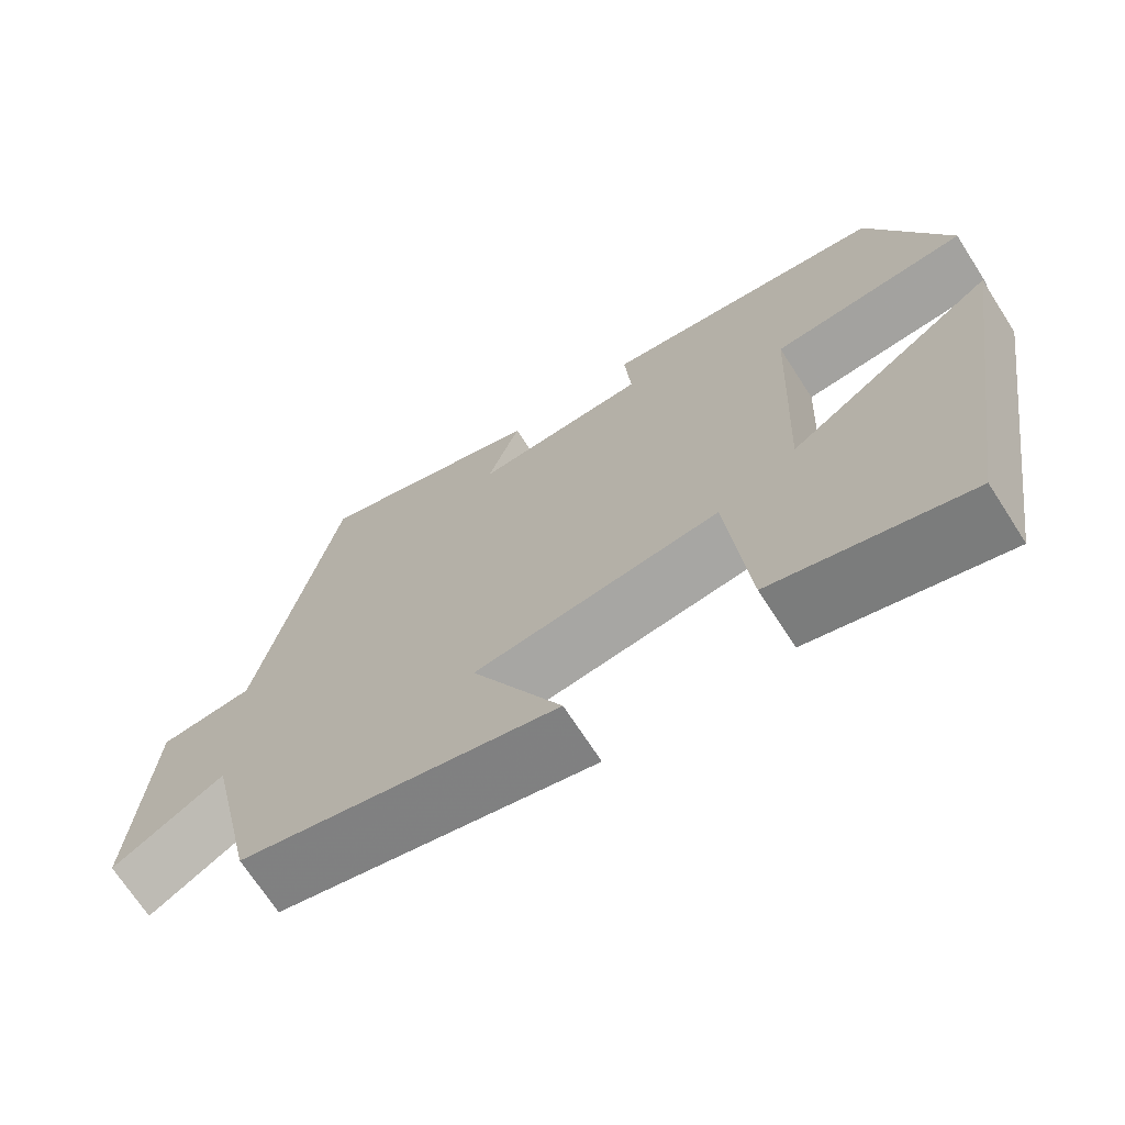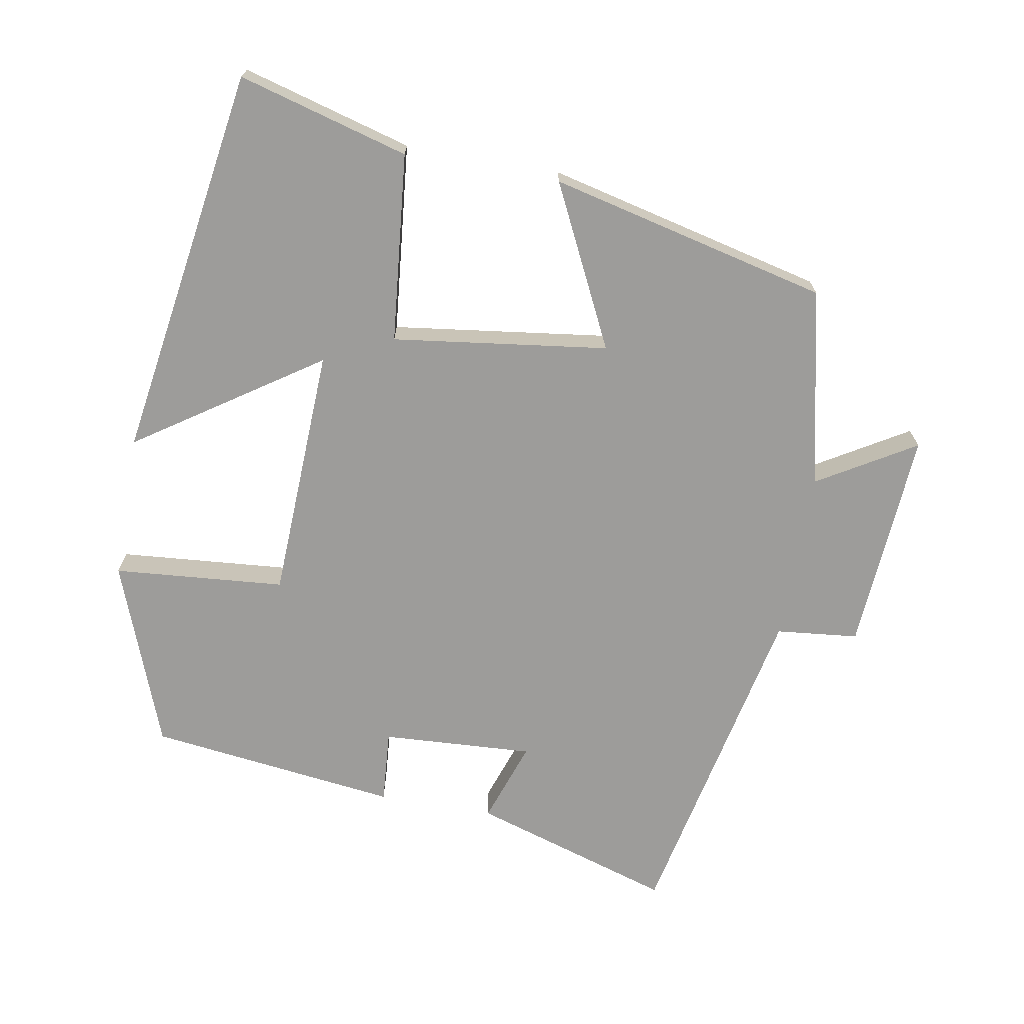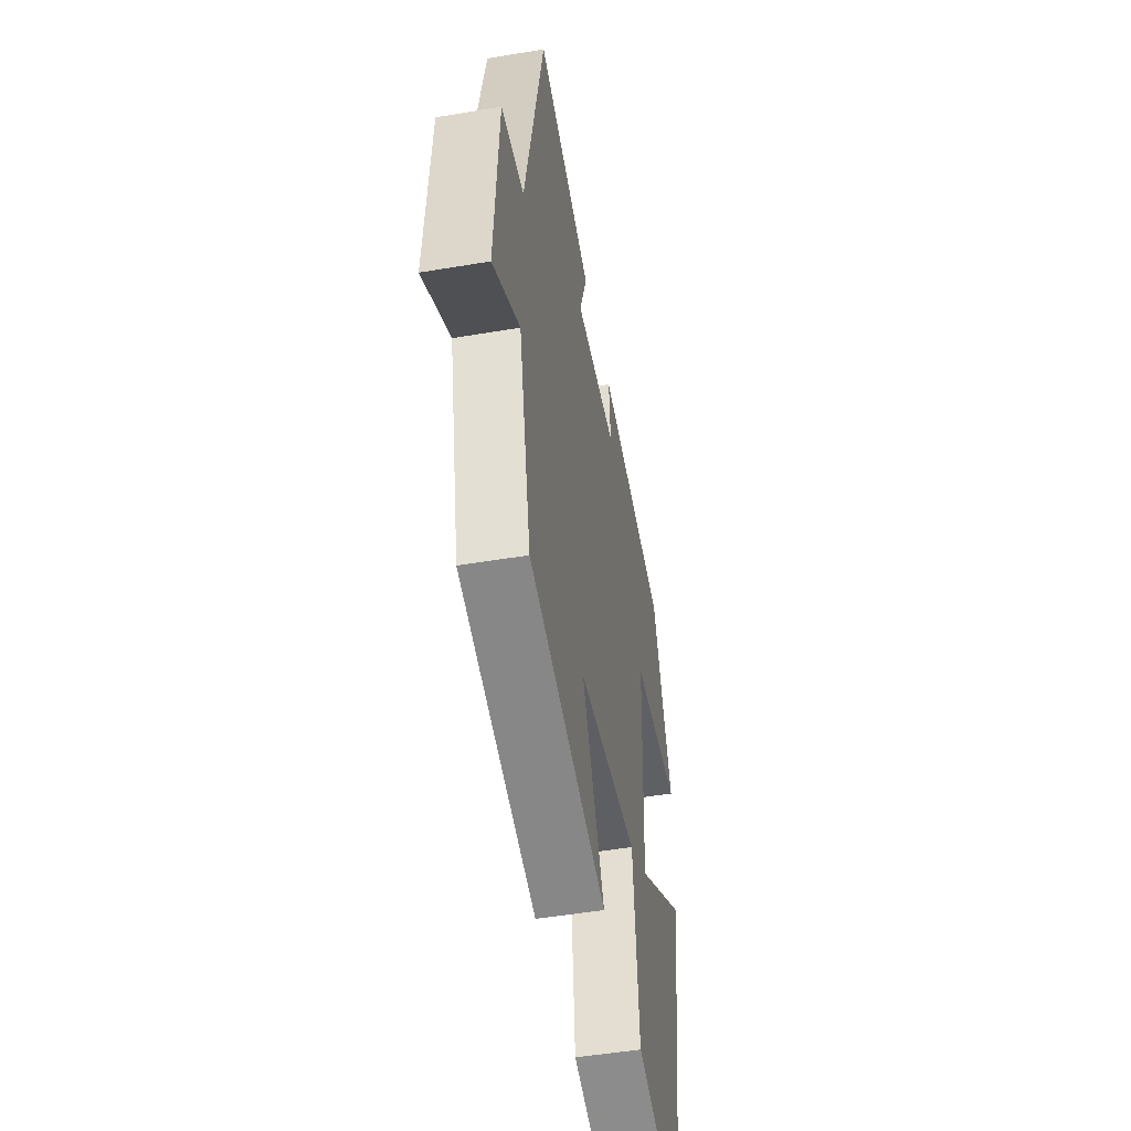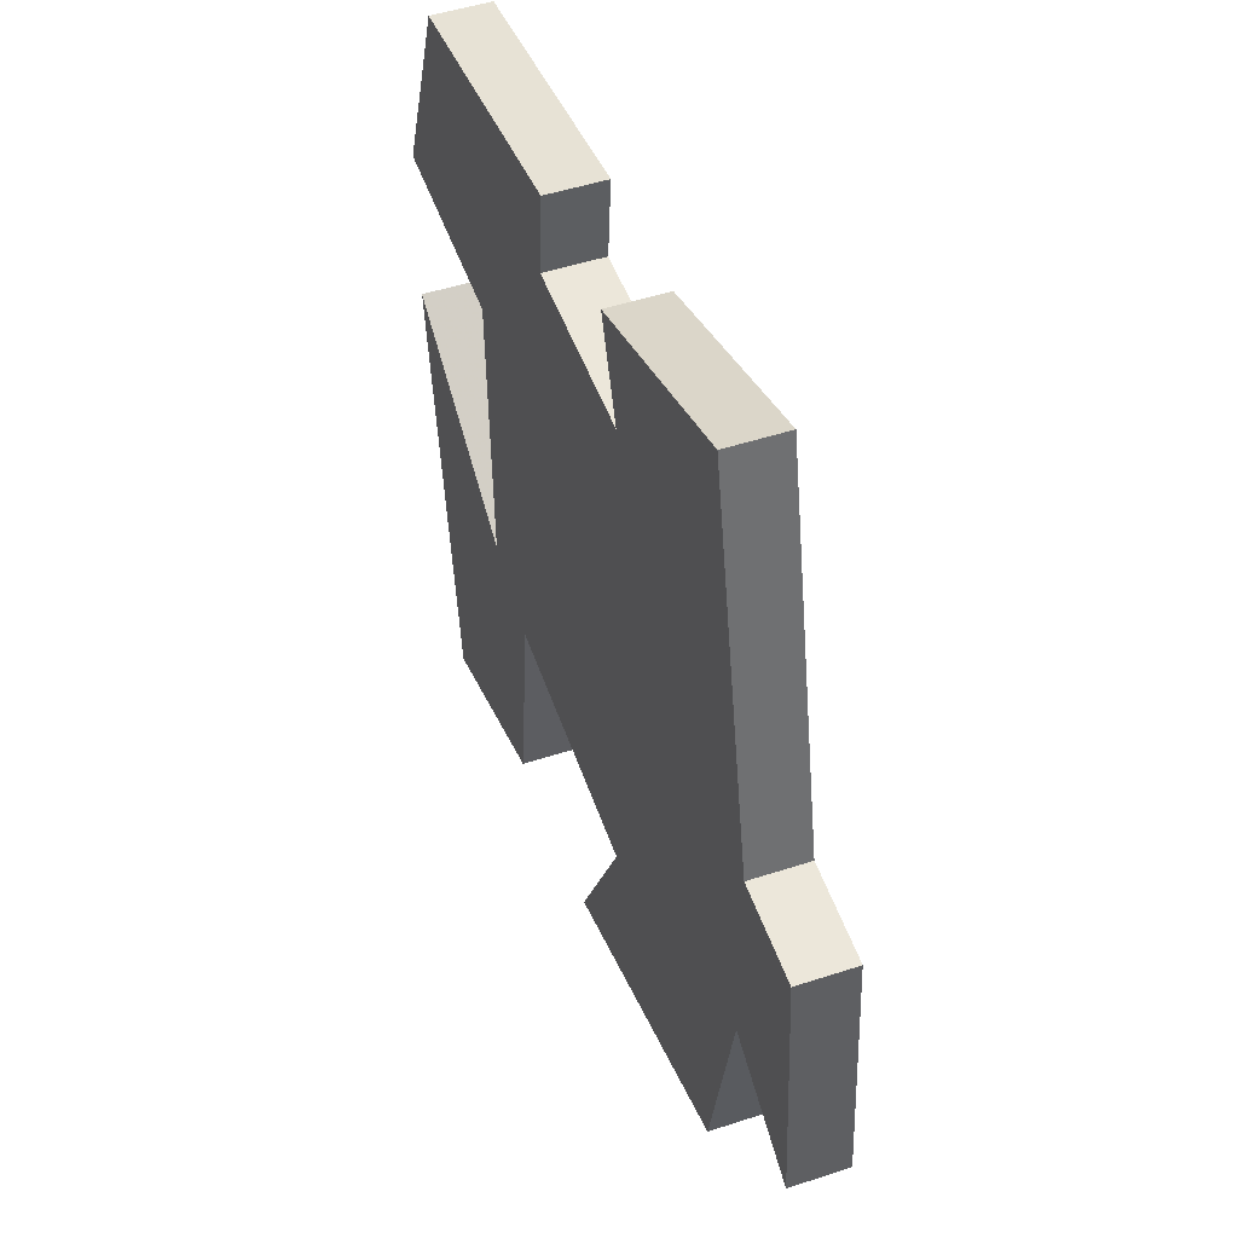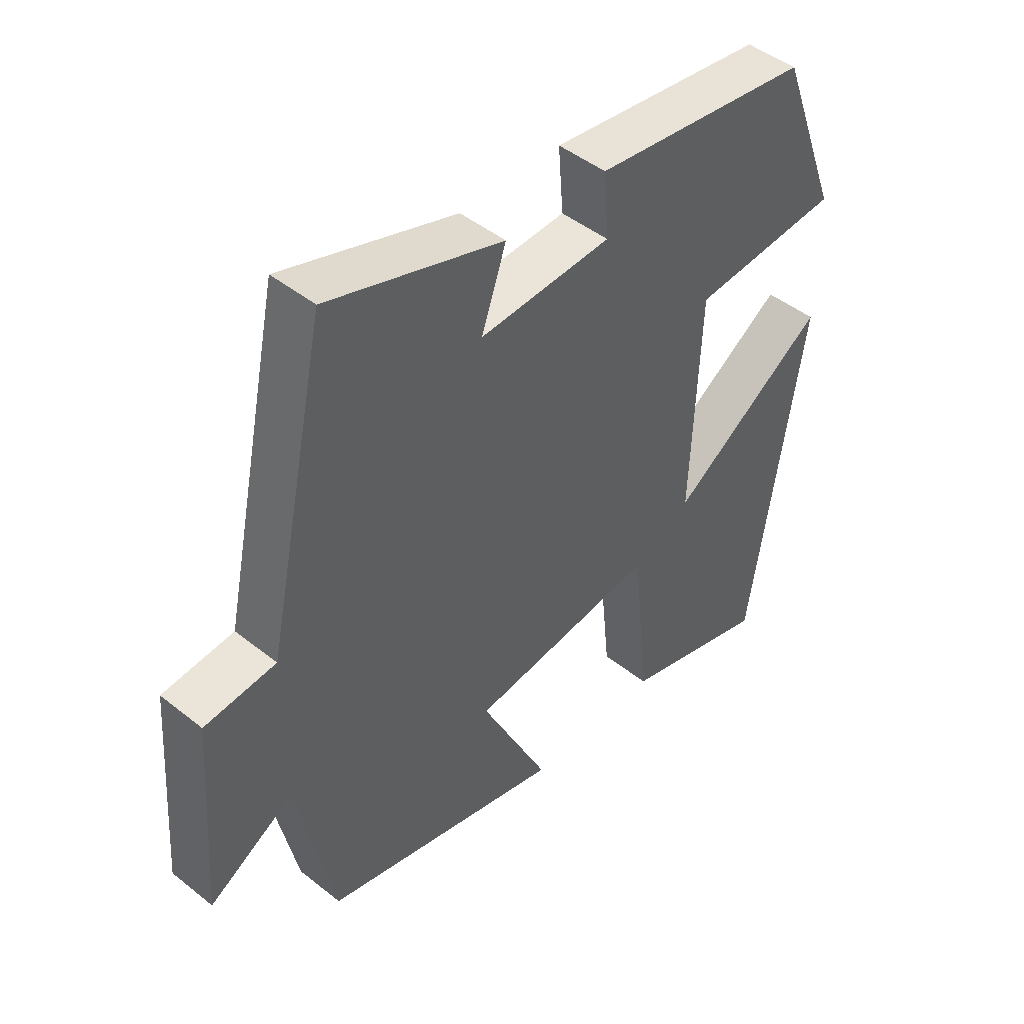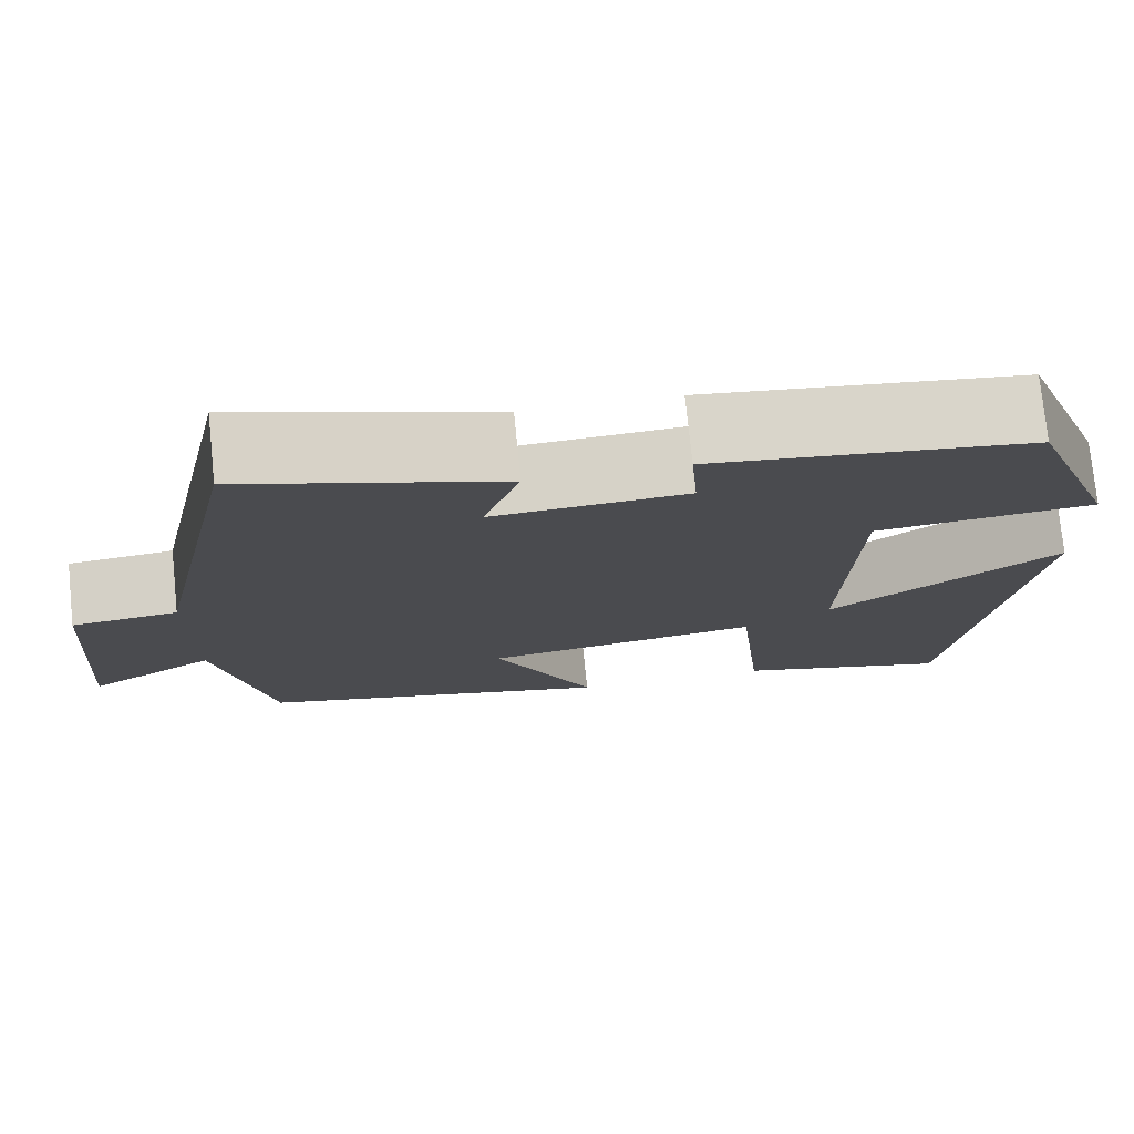
<metadata>
{"format":"obj","ext":"obj","renderer":"f3d","projection":"perspective","resolution":1024,"background":"white","views":[{"elev":-69.7,"azim":32.8,"up":"+Z"},{"elev":-70.3,"azim":170.0,"up":"+Y"},{"elev":-49.4,"azim":-79.4,"up":"+Z"},{"elev":48.6,"azim":-110.1,"up":"+Z"},{"elev":45.8,"azim":-47.5,"up":"+Z"},{"elev":75.7,"azim":-5.8,"up":"+Z"}]}
</metadata>
<code>
v 0.414 0.07 -0.567
v 0.174 0.07 -0.5
v 0.147 0.07 -0.233
v -0.157 0.07 -0.273
v -0.046 0.07 -0.5
v -0.439 0.07 -0.406
v -0.5 0.07 -0.126
v -0.638 0.07 -0.208
v -0.616 0.07 0.106
v -0.5 0.07 0.118
v -0.401 0.07 0.589
v -0.117 0.07 0.5
v -0.157 0.07 0.384
v 0.057 0.07 0.396
v 0.049 0.07 0.5
v 0.402 0.07 0.456
v 0.5 0.07 0.194
v 0.258 0.07 0.174
v 0.244 0.07 -0.184
v 0.5 0.07 -0.012
v 0.414 0 -0.567
v 0.174 0 -0.5
v 0.147 0 -0.233
v -0.157 0 -0.273
v -0.046 0 -0.5
v -0.439 0 -0.406
v -0.5 0 -0.126
v -0.638 0 -0.208
v -0.616 0 0.106
v -0.5 0 0.118
v -0.401 0 0.589
v -0.117 0 0.5
v -0.157 0 0.384
v 0.057 0 0.396
v 0.049 0 0.5
v 0.402 0 0.456
v 0.5 0 0.194
v 0.258 0 0.174
v 0.244 0 -0.184
v 0.5 0 -0.012
f 19 20 1 2
f 18 19 2 3
f 16 17 18
f 15 16 18
f 14 15 18
f 18 3 4
f 14 18 4
f 13 14 4
f 10 11 12 13
f 10 13 4
f 7 8 9 10
f 6 7 10
f 5 6 10
f 4 5 10
f 22 21 40 39
f 23 22 39 38
f 38 37 36
f 38 36 35
f 38 35 34
f 24 23 38
f 24 38 34
f 24 34 33
f 33 32 31 30
f 24 33 30
f 30 29 28 27
f 30 27 26
f 30 26 25
f 30 25 24
f 1 21 22 2
f 2 22 23 3
f 3 23 24 4
f 4 24 25 5
f 5 25 26 6
f 6 26 27 7
f 7 27 28 8
f 8 28 29 9
f 9 29 30 10
f 10 30 31 11
f 11 31 32 12
f 12 32 33 13
f 13 33 34 14
f 14 34 35 15
f 15 35 36 16
f 16 36 37 17
f 17 37 38 18
f 18 38 39 19
f 19 39 40 20
f 20 40 21 1

</code>
